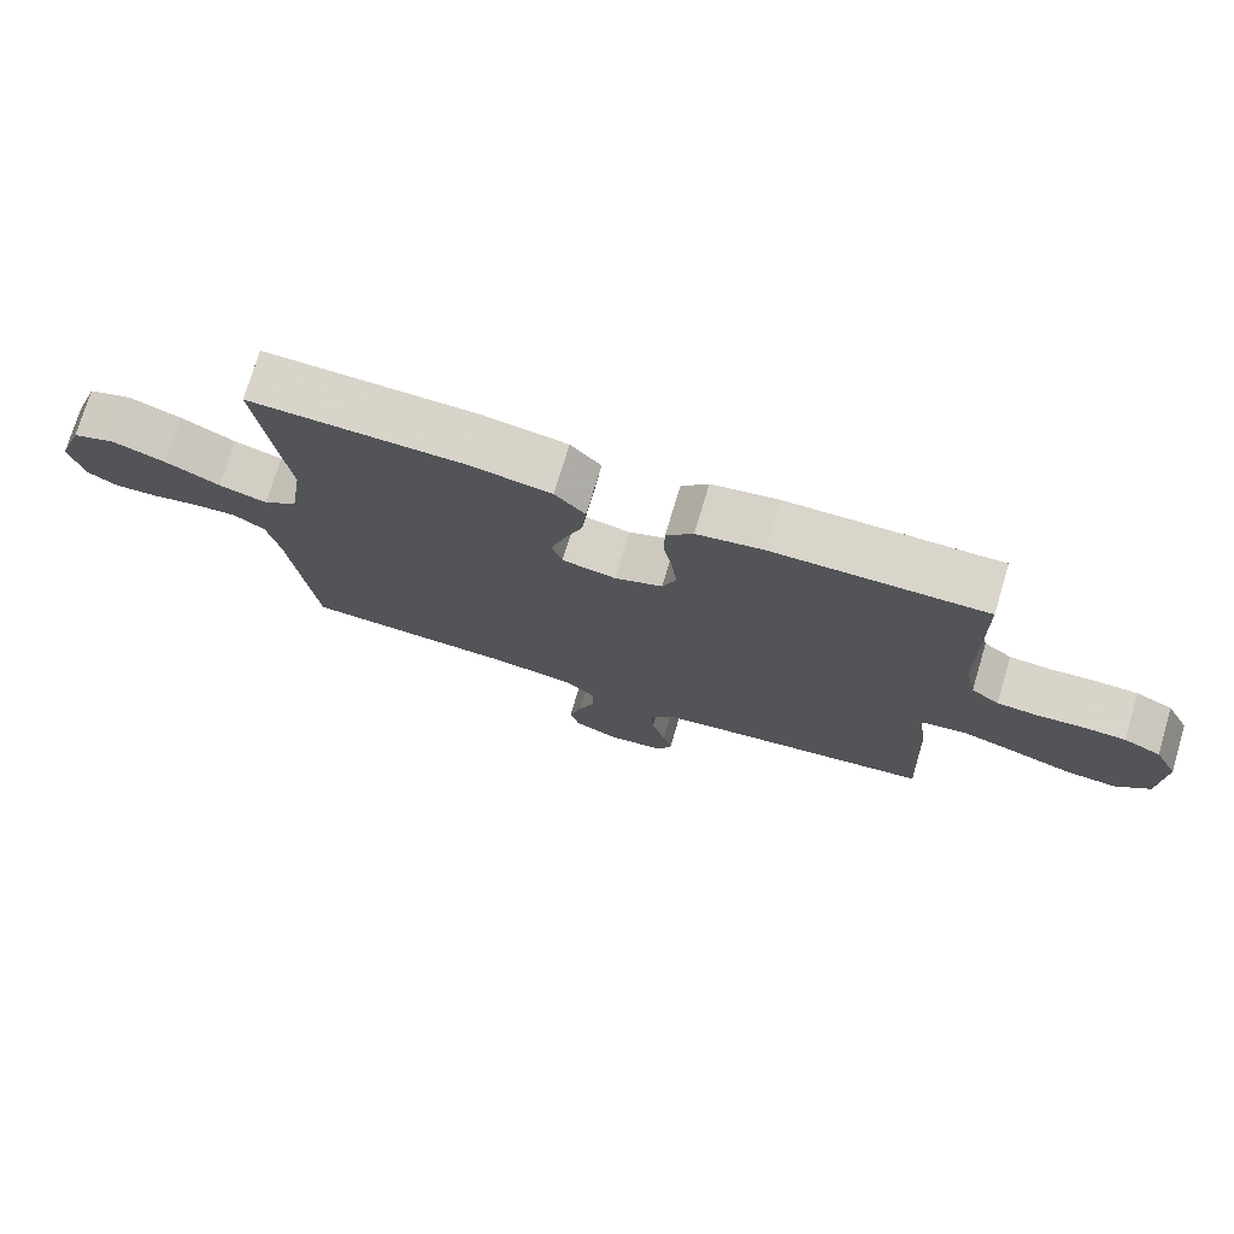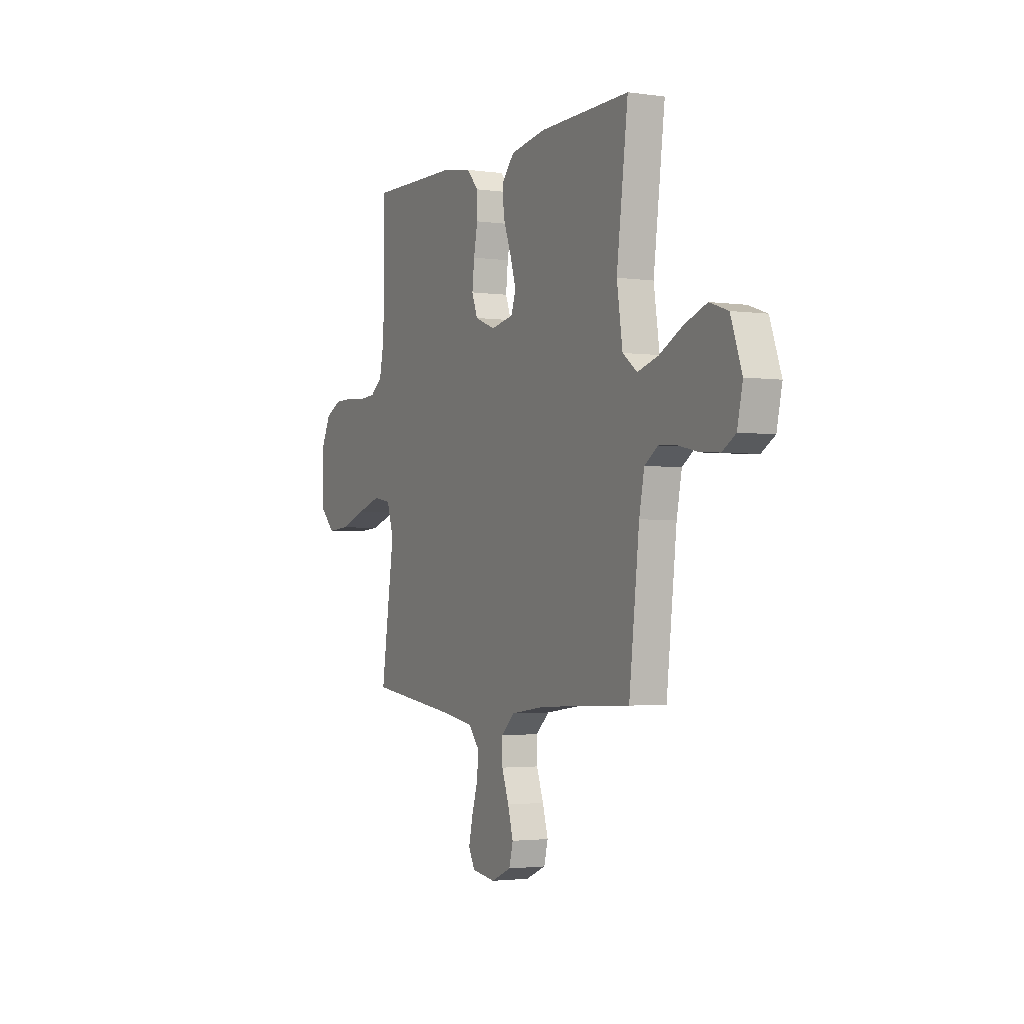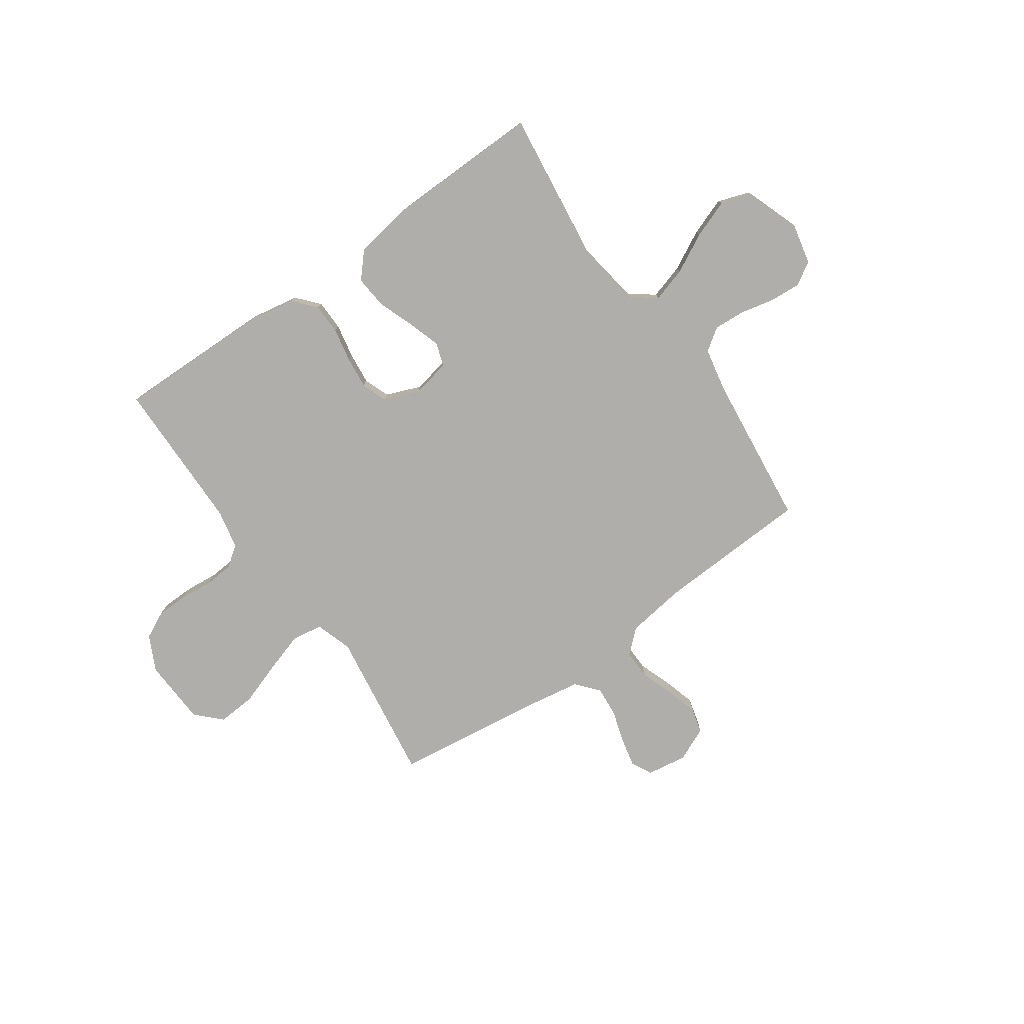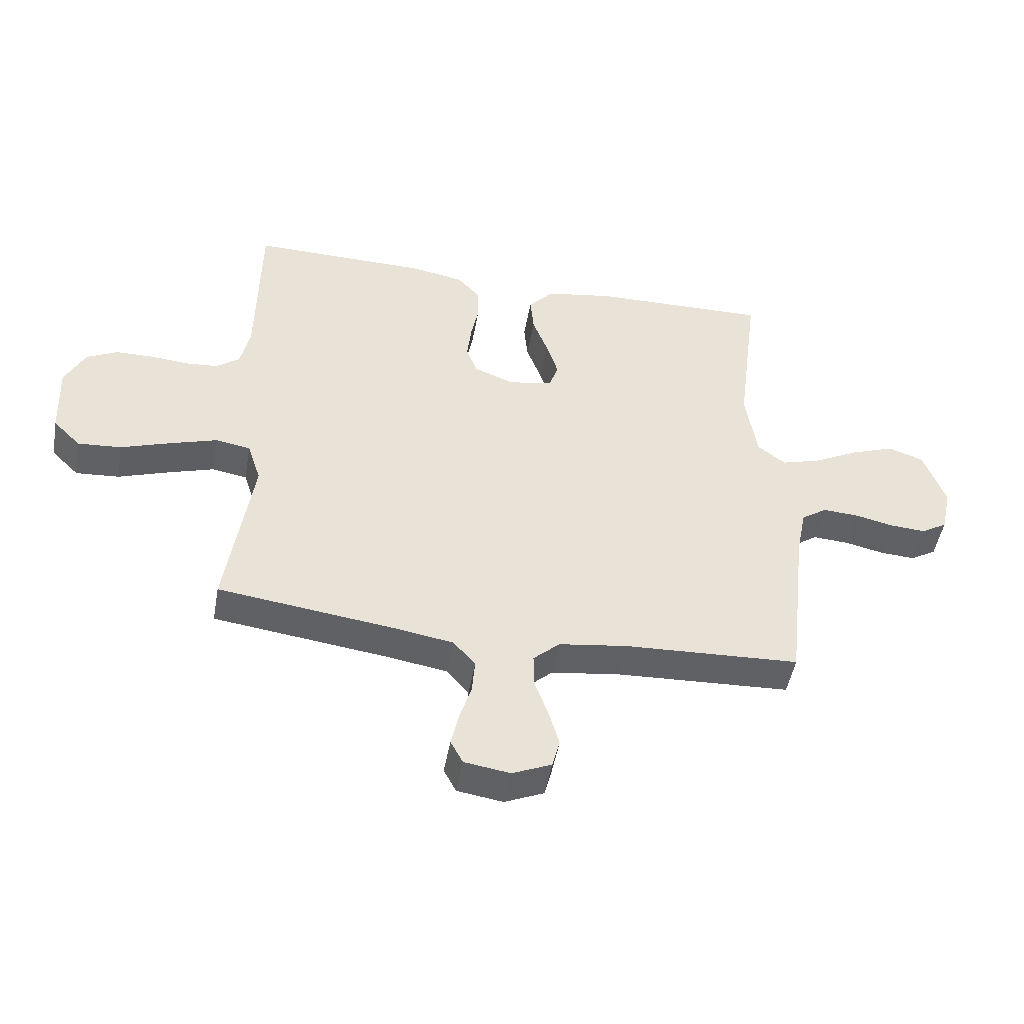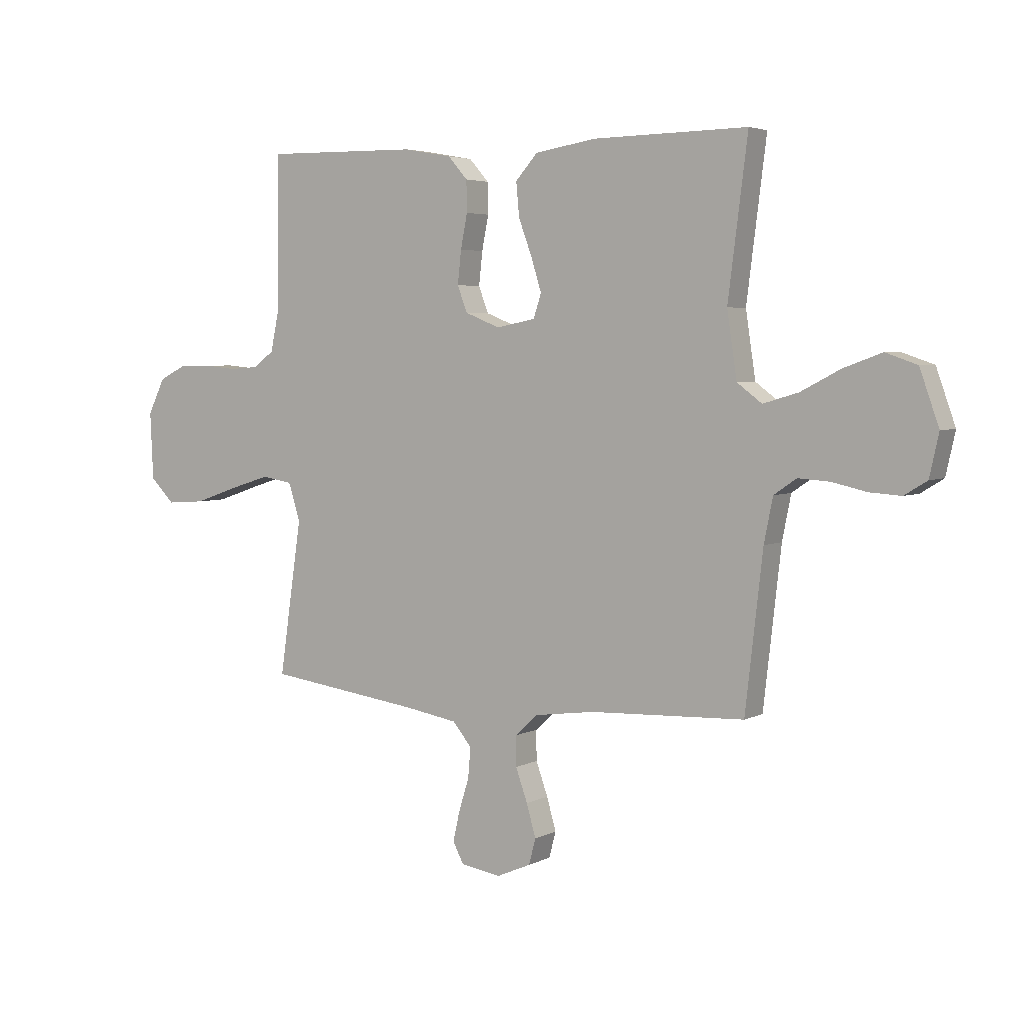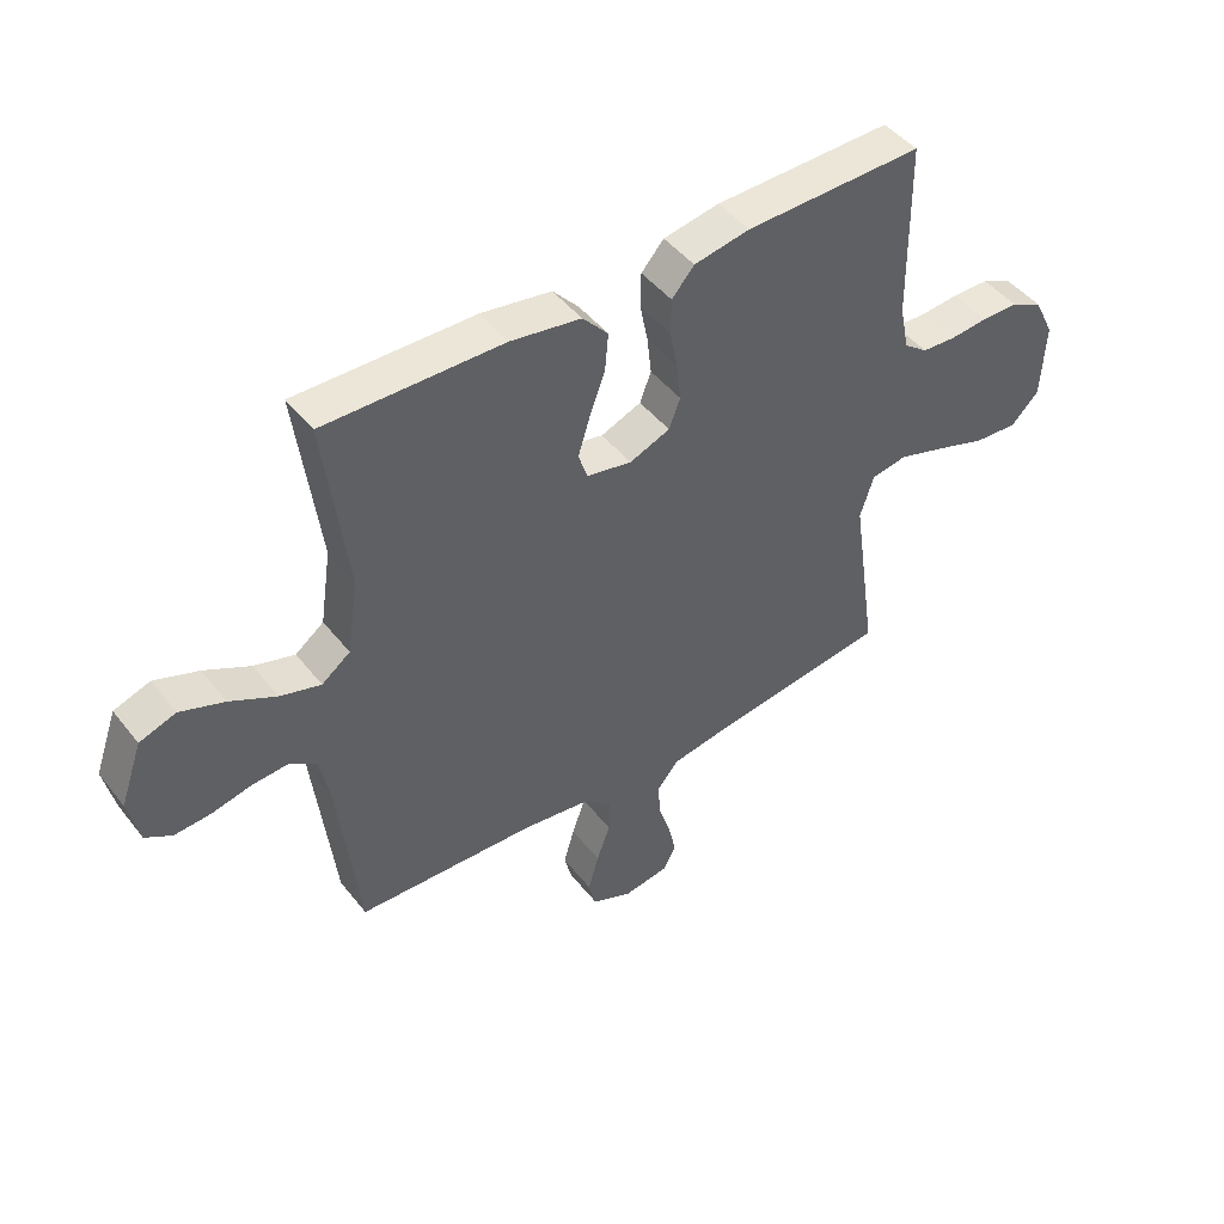
<metadata>
{"format":"obj","ext":"obj","renderer":"f3d","projection":"perspective","resolution":1024,"background":"white","views":[{"elev":74.7,"azim":-163.3,"up":"+Z"},{"elev":-2.5,"azim":63.4,"up":"+Z"},{"elev":-77.9,"azim":35.2,"up":"+Y"},{"elev":-48.4,"azim":-10.0,"up":"+Z"},{"elev":4.2,"azim":32.7,"up":"+Z"},{"elev":46.3,"azim":144.0,"up":"+Z"}]}
</metadata>
<code>
v -0.5 0.07 0.5
v -0.2 0.07 0.495
v -0.106 0.07 0.478
v -0.068 0.07 0.435
v -0.067 0.07 0.375
v -0.08 0.07 0.309
v -0.087 0.07 0.245
v -0.068 0.07 0.195
v 0 0.07 0.168
v 0.076 0.07 0.183
v 0.091 0.07 0.229
v 0.071 0.07 0.293
v 0.045 0.07 0.363
v 0.039 0.07 0.428
v 0.082 0.07 0.476
v 0.2 0.07 0.495
v 0.5 0.07 0.5
v 0.462 0.07 0.2
v 0.481 0.07 0.074
v 0.529 0.07 0.038
v 0.597 0.07 0.058
v 0.674 0.07 0.098
v 0.748 0.07 0.125
v 0.809 0.07 0.104
v 0.846 0.07 0
v 0.828 0.07 -0.081
v 0.784 0.07 -0.108
v 0.723 0.07 -0.104
v 0.656 0.07 -0.089
v 0.595 0.07 -0.085
v 0.551 0.07 -0.115
v 0.534 0.07 -0.2
v 0.5 0.07 -0.5
v 0.2 0.07 -0.513
v 0.083 0.07 -0.529
v 0.038 0.07 -0.57
v 0.039 0.07 -0.628
v 0.062 0.07 -0.692
v 0.08 0.07 -0.755
v 0.067 0.07 -0.805
v 0 0.07 -0.834
v -0.078 0.07 -0.822
v -0.099 0.07 -0.782
v -0.086 0.07 -0.724
v -0.066 0.07 -0.66
v -0.061 0.07 -0.601
v -0.098 0.07 -0.557
v -0.2 0.07 -0.54
v -0.5 0.07 -0.5
v -0.456 0.07 -0.2
v -0.479 0.07 -0.128
v -0.539 0.07 -0.118
v -0.619 0.07 -0.143
v -0.704 0.07 -0.172
v -0.778 0.07 -0.177
v -0.825 0.07 -0.13
v -0.831 0.07 0
v -0.797 0.07 0.069
v -0.744 0.07 0.095
v -0.681 0.07 0.096
v -0.617 0.07 0.09
v -0.56 0.07 0.094
v -0.52 0.07 0.124
v -0.504 0.07 0.2
v -0.5 0 0.5
v -0.2 0 0.495
v -0.106 0 0.478
v -0.068 0 0.435
v -0.067 0 0.375
v -0.08 0 0.309
v -0.087 0 0.245
v -0.068 0 0.195
v 0 0 0.168
v 0.076 0 0.183
v 0.091 0 0.229
v 0.071 0 0.293
v 0.045 0 0.363
v 0.039 0 0.428
v 0.082 0 0.476
v 0.2 0 0.495
v 0.5 0 0.5
v 0.462 0 0.2
v 0.481 0 0.074
v 0.529 0 0.038
v 0.597 0 0.058
v 0.674 0 0.098
v 0.748 0 0.125
v 0.809 0 0.104
v 0.846 0 0
v 0.828 0 -0.081
v 0.784 0 -0.108
v 0.723 0 -0.104
v 0.656 0 -0.089
v 0.595 0 -0.085
v 0.551 0 -0.115
v 0.534 0 -0.2
v 0.5 0 -0.5
v 0.2 0 -0.513
v 0.083 0 -0.529
v 0.038 0 -0.57
v 0.039 0 -0.628
v 0.062 0 -0.692
v 0.08 0 -0.755
v 0.067 0 -0.805
v 0 0 -0.834
v -0.078 0 -0.822
v -0.099 0 -0.782
v -0.086 0 -0.724
v -0.066 0 -0.66
v -0.061 0 -0.601
v -0.098 0 -0.557
v -0.2 0 -0.54
v -0.5 0 -0.5
v -0.456 0 -0.2
v -0.479 0 -0.128
v -0.539 0 -0.118
v -0.619 0 -0.143
v -0.704 0 -0.172
v -0.778 0 -0.177
v -0.825 0 -0.13
v -0.831 0 0
v -0.797 0 0.069
v -0.744 0 0.095
v -0.681 0 0.096
v -0.617 0 0.09
v -0.56 0 0.094
v -0.52 0 0.124
v -0.504 0 0.2
f 59 60 61
f 58 59 61
f 57 58 61
f 56 57 61
f 55 56 61
f 54 55 61
f 53 54 61
f 52 53 61 62
f 51 52 62 63
f 48 49 50
f 51 63 64
f 50 51 64
f 48 50 64
f 47 48 64
f 43 44 45
f 42 43 45
f 41 42 45
f 40 41 45
f 39 40 45
f 38 39 45
f 37 38 45
f 36 37 45 46
f 64 1 2
f 47 64 2
f 46 47 2
f 36 46 2
f 35 36 2
f 27 28 29
f 26 27 29
f 25 26 29
f 24 25 29
f 23 24 29
f 22 23 29
f 21 22 29
f 20 21 29 30
f 19 20 30 31
f 16 17 18
f 15 16 18
f 14 15 18
f 13 14 18
f 12 13 18
f 11 12 18 19
f 19 31 32
f 11 19 32
f 10 11 32
f 4 5 6
f 3 4 6
f 2 3 6
f 2 6 7
f 2 7 8
f 35 2 8
f 34 35 8
f 32 33 34
f 10 32 34
f 9 10 34
f 8 9 34
f 125 124 123
f 125 123 122
f 125 122 121
f 125 121 120
f 125 120 119
f 125 119 118
f 125 118 117
f 126 125 117 116
f 127 126 116 115
f 114 113 112
f 128 127 115
f 128 115 114
f 128 114 112
f 128 112 111
f 109 108 107
f 109 107 106
f 109 106 105
f 109 105 104
f 109 104 103
f 109 103 102
f 109 102 101
f 110 109 101 100
f 66 65 128
f 66 128 111
f 66 111 110
f 66 110 100
f 66 100 99
f 93 92 91
f 93 91 90
f 93 90 89
f 93 89 88
f 93 88 87
f 93 87 86
f 93 86 85
f 94 93 85 84
f 95 94 84 83
f 82 81 80
f 82 80 79
f 82 79 78
f 82 78 77
f 82 77 76
f 83 82 76 75
f 96 95 83
f 96 83 75
f 96 75 74
f 70 69 68
f 70 68 67
f 70 67 66
f 71 70 66
f 72 71 66
f 72 66 99
f 72 99 98
f 98 97 96
f 98 96 74
f 98 74 73
f 98 73 72
f 1 65 66 2
f 2 66 67 3
f 3 67 68 4
f 4 68 69 5
f 5 69 70 6
f 6 70 71 7
f 7 71 72 8
f 8 72 73 9
f 9 73 74 10
f 10 74 75 11
f 11 75 76 12
f 12 76 77 13
f 13 77 78 14
f 14 78 79 15
f 15 79 80 16
f 16 80 81 17
f 17 81 82 18
f 18 82 83 19
f 19 83 84 20
f 20 84 85 21
f 21 85 86 22
f 22 86 87 23
f 23 87 88 24
f 24 88 89 25
f 25 89 90 26
f 26 90 91 27
f 27 91 92 28
f 28 92 93 29
f 29 93 94 30
f 30 94 95 31
f 31 95 96 32
f 32 96 97 33
f 33 97 98 34
f 34 98 99 35
f 35 99 100 36
f 36 100 101 37
f 37 101 102 38
f 38 102 103 39
f 39 103 104 40
f 40 104 105 41
f 41 105 106 42
f 42 106 107 43
f 43 107 108 44
f 44 108 109 45
f 45 109 110 46
f 46 110 111 47
f 47 111 112 48
f 48 112 113 49
f 49 113 114 50
f 50 114 115 51
f 51 115 116 52
f 52 116 117 53
f 53 117 118 54
f 54 118 119 55
f 55 119 120 56
f 56 120 121 57
f 57 121 122 58
f 58 122 123 59
f 59 123 124 60
f 60 124 125 61
f 61 125 126 62
f 62 126 127 63
f 63 127 128 64
f 64 128 65 1

</code>
